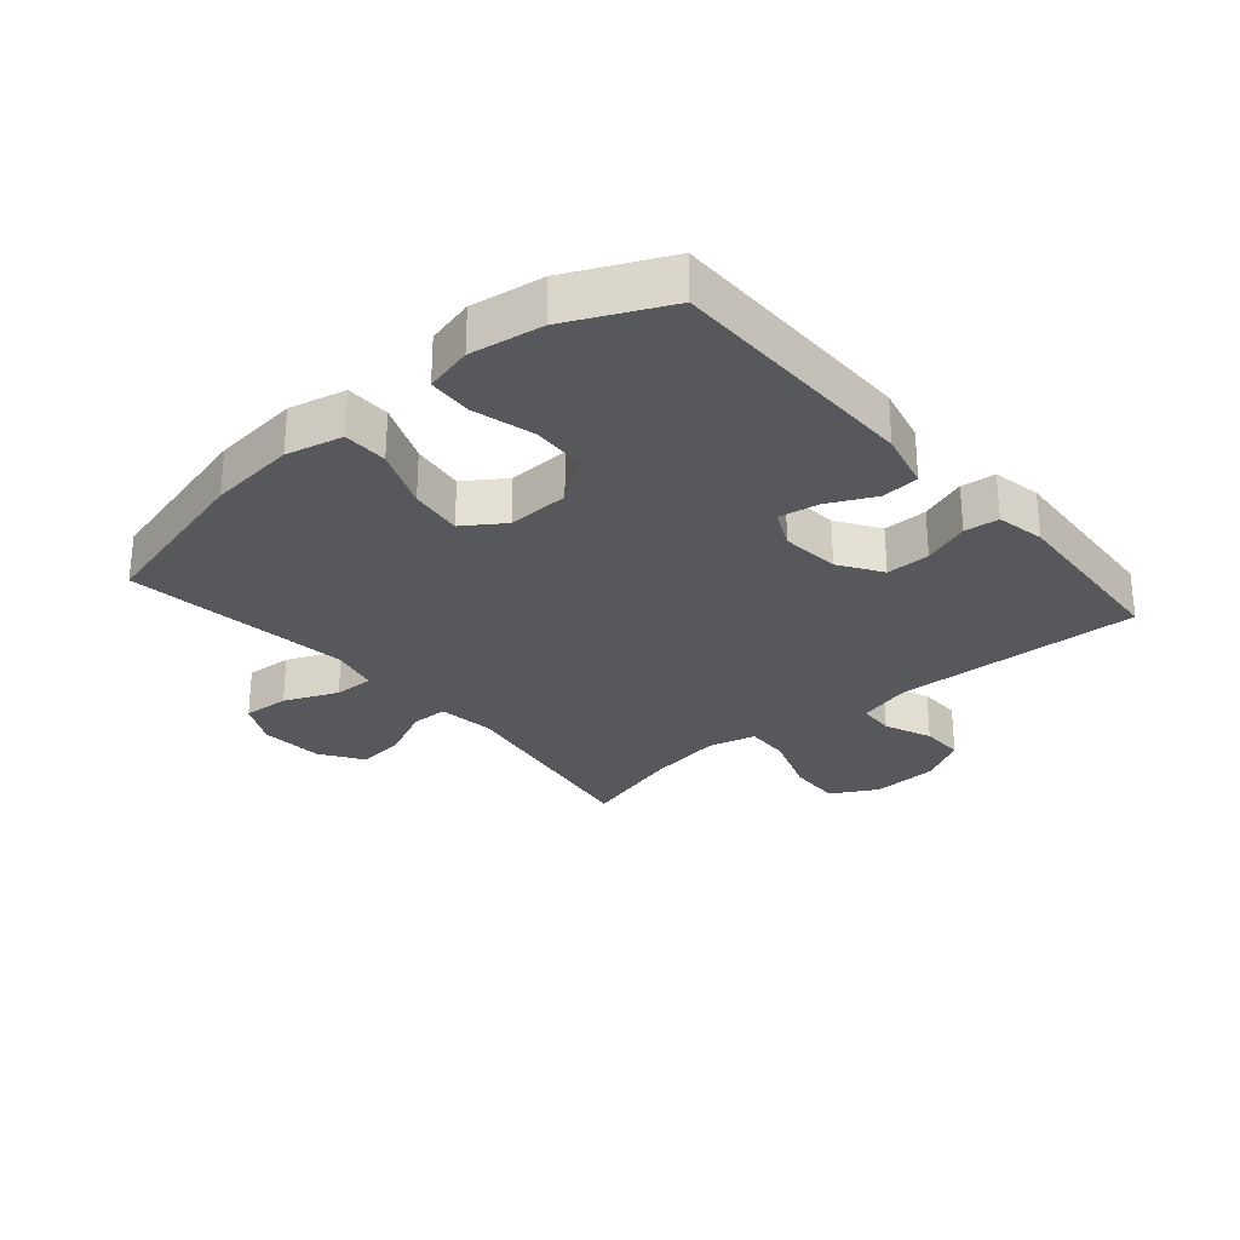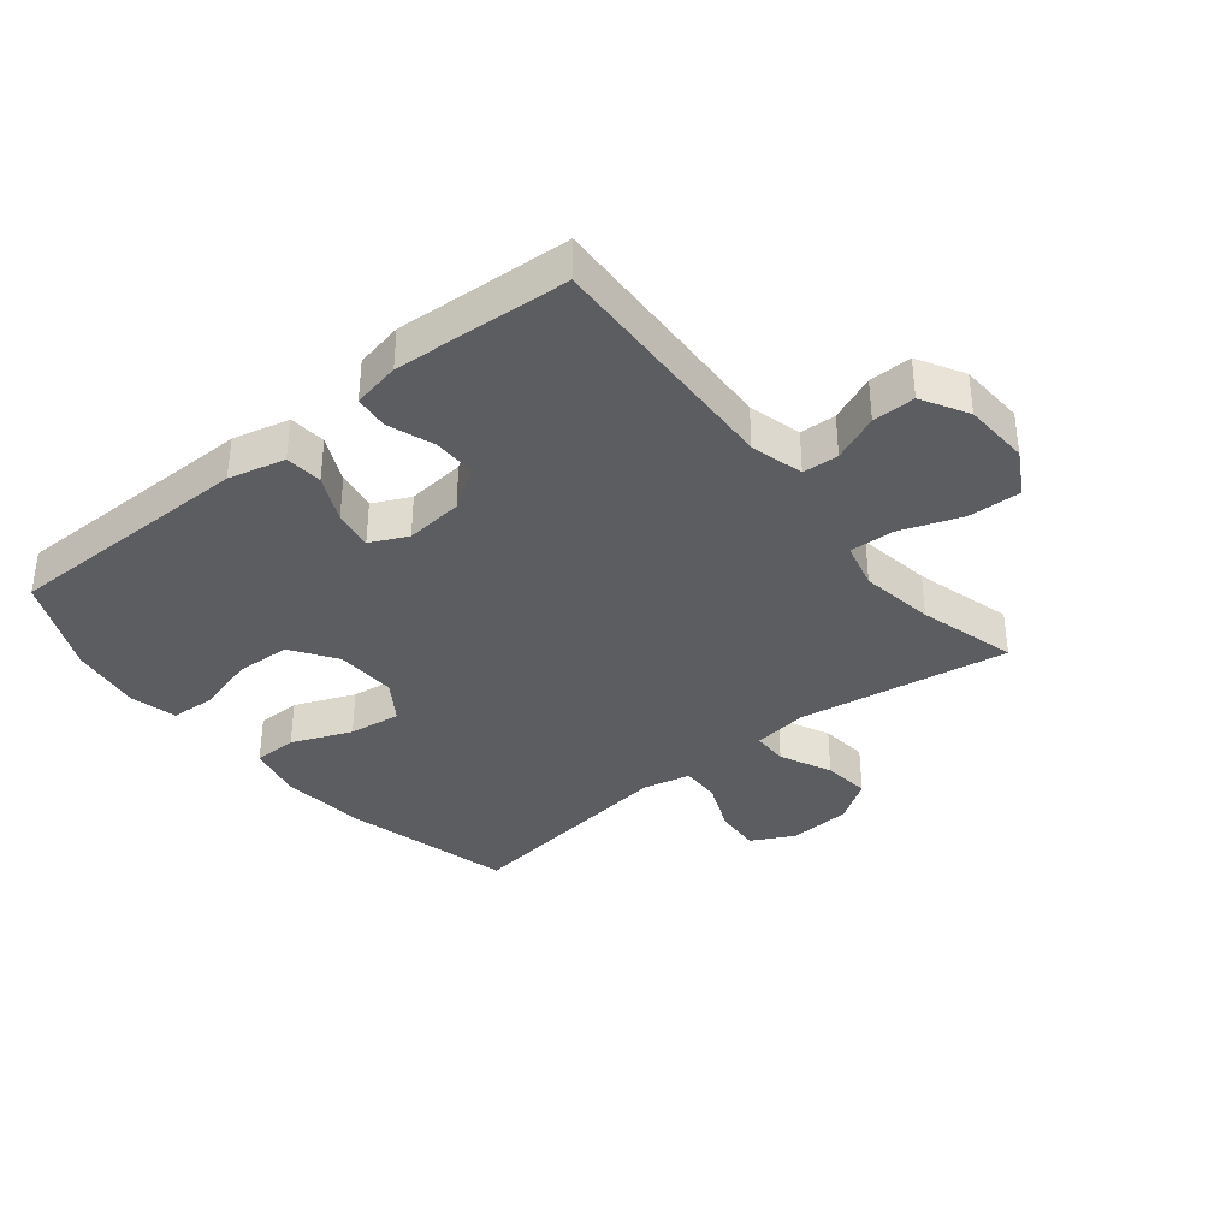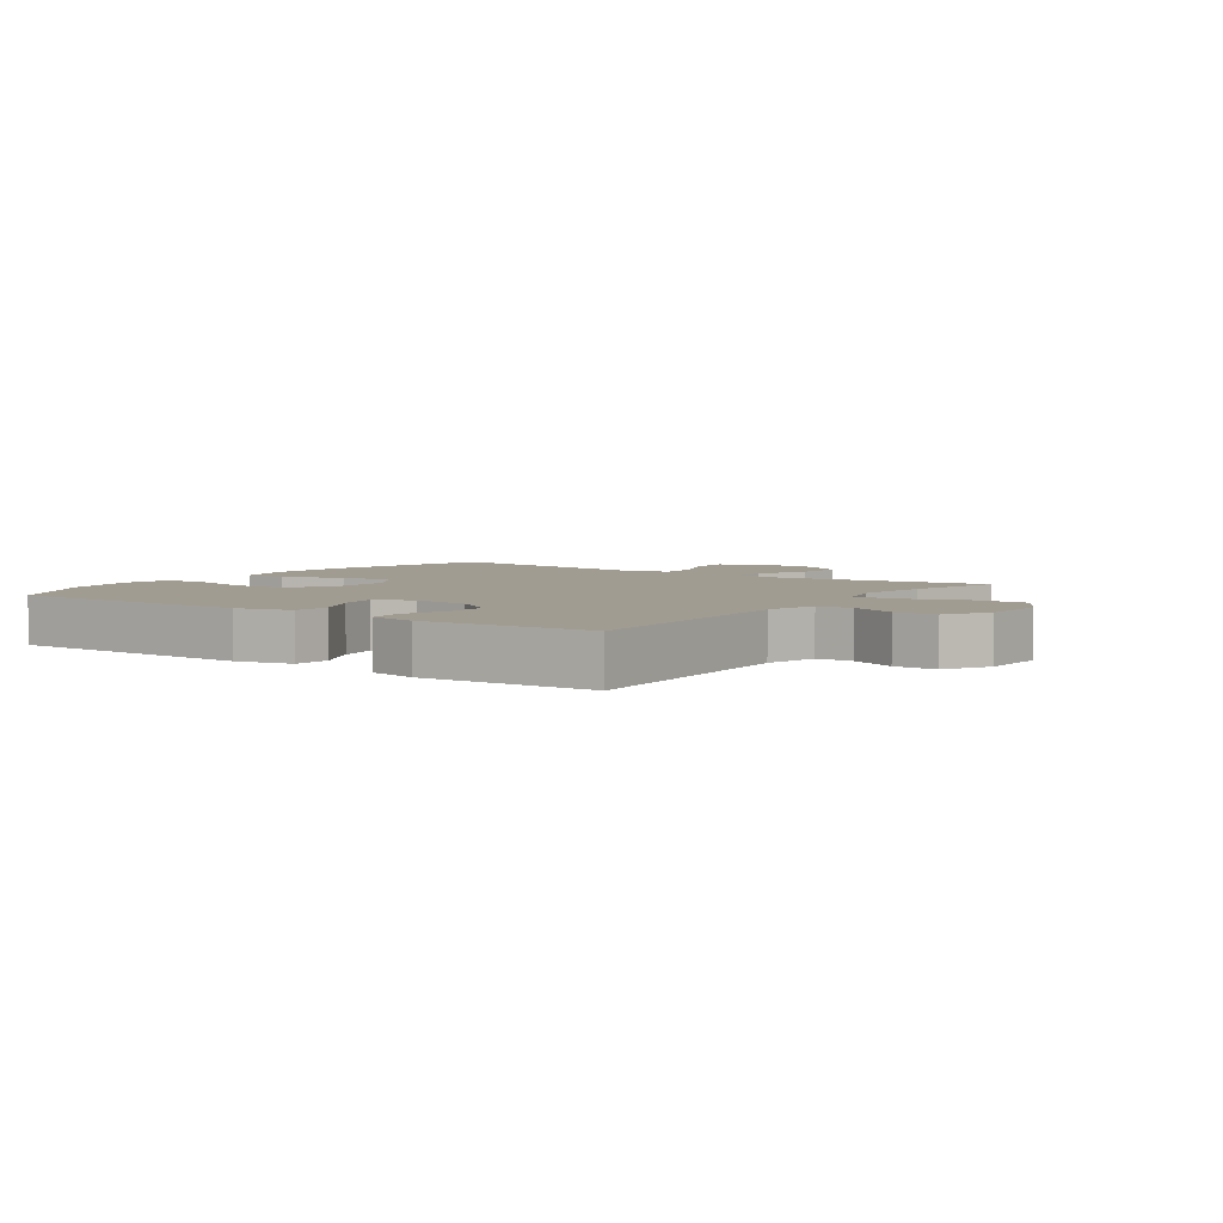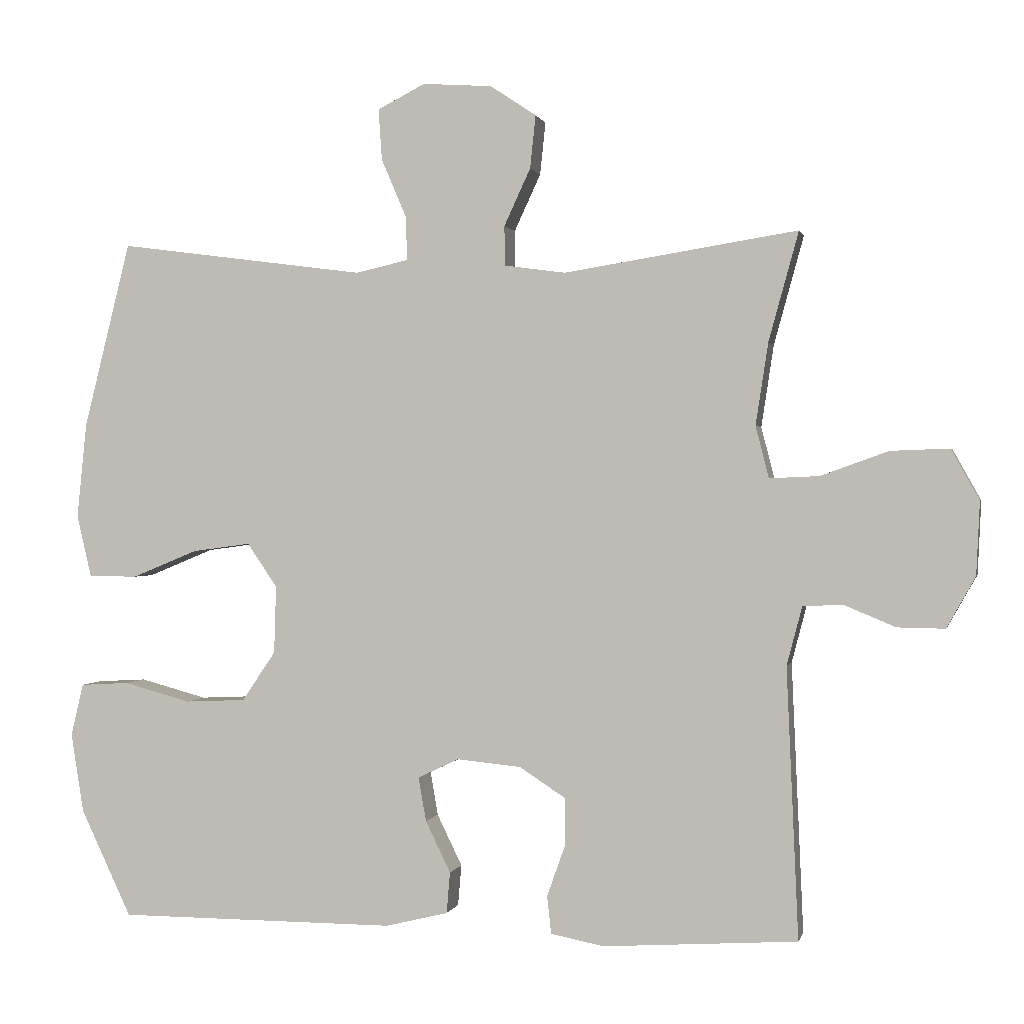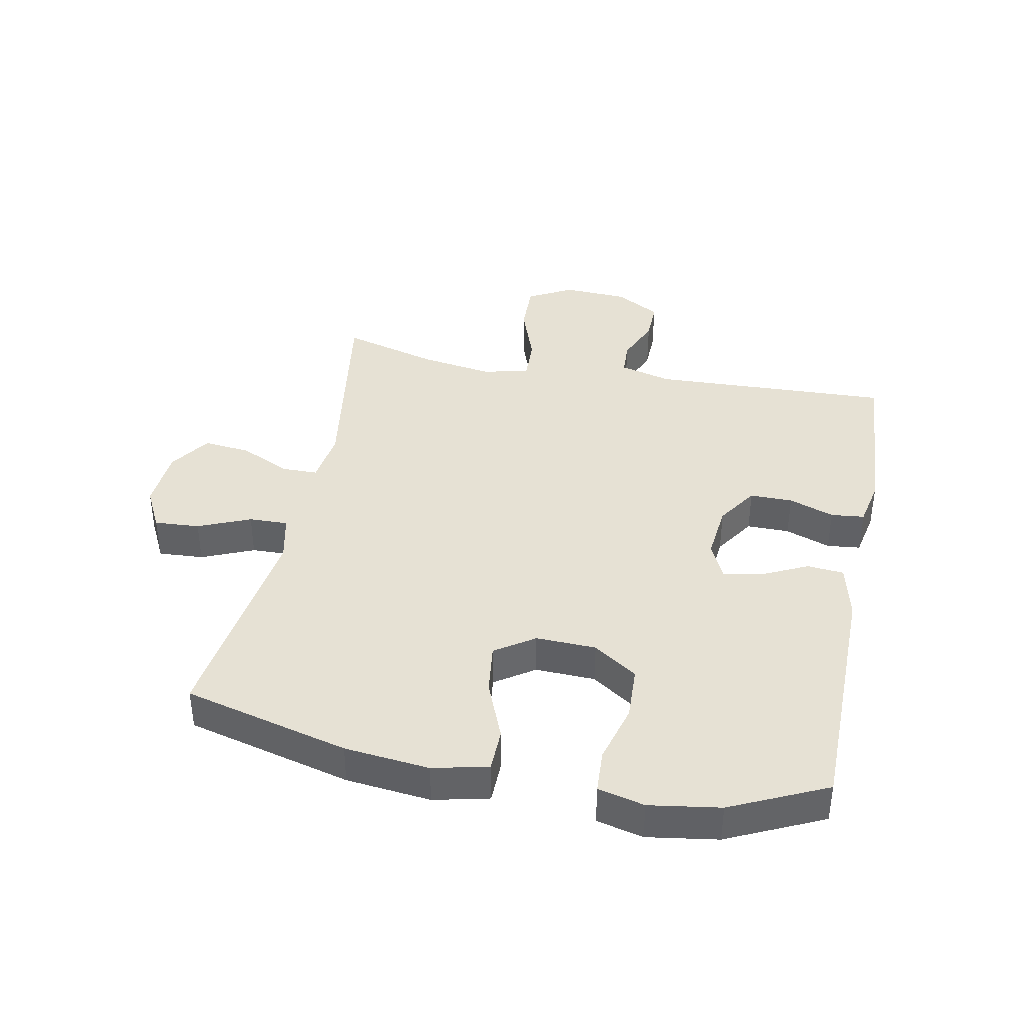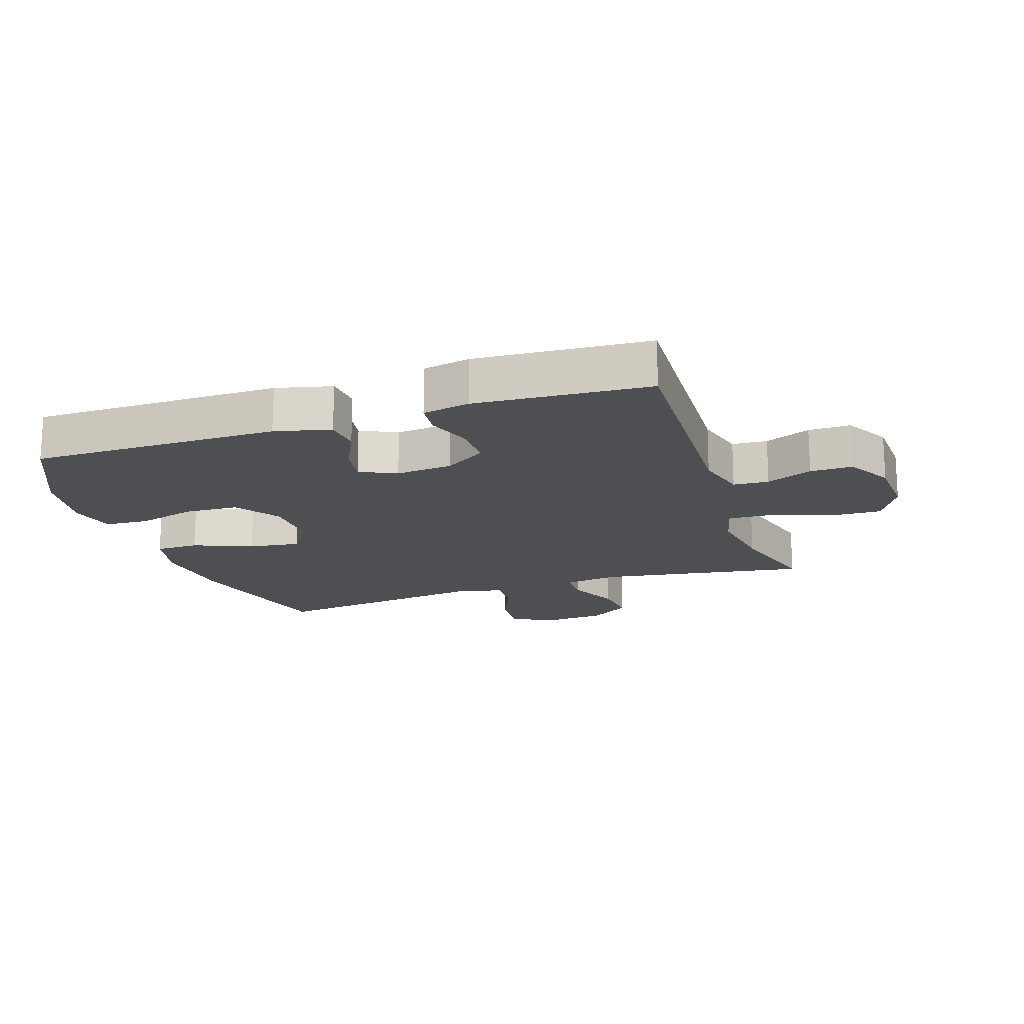
<metadata>
{"format":"obj","ext":"obj","renderer":"f3d","projection":"perspective","resolution":1024,"background":"white","views":[{"elev":-28.3,"azim":130.7,"up":"+Y"},{"elev":-36.4,"azim":-141.0,"up":"+Y"},{"elev":4.5,"azim":-144.5,"up":"+Y"},{"elev":0.5,"azim":-167.5,"up":"+Z"},{"elev":39.3,"azim":101.4,"up":"+Y"},{"elev":-17.5,"azim":-161.5,"up":"+Y"}]}
</metadata>
<code>
v -0.5 0.07 0.5
v -0.165 0.07 0.447
v -0.077 0.07 0.459
v -0.076 0.07 0.516
v -0.114 0.07 0.598
v -0.122 0.07 0.674
v -0.056 0.07 0.718
v 0.044 0.07 0.725
v 0.112 0.07 0.69
v 0.107 0.07 0.617
v 0.071 0.07 0.533
v 0.069 0.07 0.47
v 0.145 0.07 0.453
v 0.266 0.07 0.469
v 0.5 0.07 0.5
v 0.567 0.07 0.233
v 0.581 0.07 0.096
v 0.56 0.07 0.007
v 0.49 0.07 0.006
v 0.395 0.07 0.045
v 0.312 0.07 0.056
v 0.269 0.07 -0.007
v 0.272 0.07 -0.104
v 0.32 0.07 -0.175
v 0.407 0.07 -0.179
v 0.503 0.07 -0.153
v 0.573 0.07 -0.157
v 0.591 0.07 -0.232
v 0.573 0.07 -0.346
v 0.5 0.07 -0.5
v 0.1 0.07 -0.501
v 0.01 0.07 -0.479
v 0.005 0.07 -0.42
v 0.041 0.07 -0.346
v 0.052 0.07 -0.283
v -0.007 0.07 -0.255
v -0.099 0.07 -0.264
v -0.165 0.07 -0.307
v -0.165 0.07 -0.376
v -0.139 0.07 -0.449
v -0.145 0.07 -0.503
v -0.221 0.07 -0.518
v -0.5 0.07 -0.5
v -0.483 0.07 -0.112
v -0.505 0.07 -0.028
v -0.562 0.07 -0.025
v -0.636 0.07 -0.056
v -0.704 0.07 -0.057
v -0.745 0.07 0.016
v -0.75 0.07 0.121
v -0.71 0.07 0.193
v -0.626 0.07 0.19
v -0.529 0.07 0.155
v -0.458 0.07 0.152
v -0.439 0.07 0.226
v -0.457 0.07 0.344
v -0.5 0 0.5
v -0.165 0 0.447
v -0.077 0 0.459
v -0.076 0 0.516
v -0.114 0 0.598
v -0.122 0 0.674
v -0.056 0 0.718
v 0.044 0 0.725
v 0.112 0 0.69
v 0.107 0 0.617
v 0.071 0 0.533
v 0.069 0 0.47
v 0.145 0 0.453
v 0.266 0 0.469
v 0.5 0 0.5
v 0.567 0 0.233
v 0.581 0 0.096
v 0.56 0 0.007
v 0.49 0 0.006
v 0.395 0 0.045
v 0.312 0 0.056
v 0.269 0 -0.007
v 0.272 0 -0.104
v 0.32 0 -0.175
v 0.407 0 -0.179
v 0.503 0 -0.153
v 0.573 0 -0.157
v 0.591 0 -0.232
v 0.573 0 -0.346
v 0.5 0 -0.5
v 0.1 0 -0.501
v 0.01 0 -0.479
v 0.005 0 -0.42
v 0.041 0 -0.346
v 0.052 0 -0.283
v -0.007 0 -0.255
v -0.099 0 -0.264
v -0.165 0 -0.307
v -0.165 0 -0.376
v -0.139 0 -0.449
v -0.145 0 -0.503
v -0.221 0 -0.518
v -0.5 0 -0.5
v -0.483 0 -0.112
v -0.505 0 -0.028
v -0.562 0 -0.025
v -0.636 0 -0.056
v -0.704 0 -0.057
v -0.745 0 0.016
v -0.75 0 0.121
v -0.71 0 0.193
v -0.626 0 0.19
v -0.529 0 0.155
v -0.458 0 0.152
v -0.439 0 0.226
v -0.457 0 0.344
f 51 52 53
f 50 51 53
f 49 50 53
f 48 49 53
f 47 48 53
f 46 47 53
f 45 46 53 54
f 44 45 54
f 44 54 55
f 43 44 55
f 42 43 55
f 41 42 55
f 40 41 55
f 39 40 55
f 32 33 34
f 31 32 34
f 30 31 34
f 29 30 34
f 28 29 34
f 27 28 34
f 26 27 34
f 25 26 34
f 24 25 34 35
f 23 24 35 36
f 18 19 20
f 17 18 20
f 16 17 20
f 15 16 20
f 14 15 20
f 13 14 20 21
f 12 13 21 22
f 9 10 11
f 8 9 11
f 7 8 11
f 6 7 11
f 5 6 11
f 4 5 11
f 3 4 11 12
f 23 36 37
f 22 23 37
f 12 22 37
f 3 12 37
f 2 3 37
f 38 39 55 56
f 37 38 56
f 2 37 56
f 1 2 56
f 109 108 107
f 109 107 106
f 109 106 105
f 109 105 104
f 109 104 103
f 109 103 102
f 110 109 102 101
f 110 101 100
f 111 110 100
f 111 100 99
f 111 99 98
f 111 98 97
f 111 97 96
f 111 96 95
f 90 89 88
f 90 88 87
f 90 87 86
f 90 86 85
f 90 85 84
f 90 84 83
f 90 83 82
f 90 82 81
f 91 90 81 80
f 92 91 80 79
f 76 75 74
f 76 74 73
f 76 73 72
f 76 72 71
f 76 71 70
f 77 76 70 69
f 78 77 69 68
f 67 66 65
f 67 65 64
f 67 64 63
f 67 63 62
f 67 62 61
f 67 61 60
f 68 67 60 59
f 93 92 79
f 93 79 78
f 93 78 68
f 93 68 59
f 93 59 58
f 112 111 95 94
f 112 94 93
f 112 93 58
f 112 58 57
f 1 57 58 2
f 2 58 59 3
f 3 59 60 4
f 4 60 61 5
f 5 61 62 6
f 6 62 63 7
f 7 63 64 8
f 8 64 65 9
f 9 65 66 10
f 10 66 67 11
f 11 67 68 12
f 12 68 69 13
f 13 69 70 14
f 14 70 71 15
f 15 71 72 16
f 16 72 73 17
f 17 73 74 18
f 18 74 75 19
f 19 75 76 20
f 20 76 77 21
f 21 77 78 22
f 22 78 79 23
f 23 79 80 24
f 24 80 81 25
f 25 81 82 26
f 26 82 83 27
f 27 83 84 28
f 28 84 85 29
f 29 85 86 30
f 30 86 87 31
f 31 87 88 32
f 32 88 89 33
f 33 89 90 34
f 34 90 91 35
f 35 91 92 36
f 36 92 93 37
f 37 93 94 38
f 38 94 95 39
f 39 95 96 40
f 40 96 97 41
f 41 97 98 42
f 42 98 99 43
f 43 99 100 44
f 44 100 101 45
f 45 101 102 46
f 46 102 103 47
f 47 103 104 48
f 48 104 105 49
f 49 105 106 50
f 50 106 107 51
f 51 107 108 52
f 52 108 109 53
f 53 109 110 54
f 54 110 111 55
f 55 111 112 56
f 56 112 57 1

</code>
